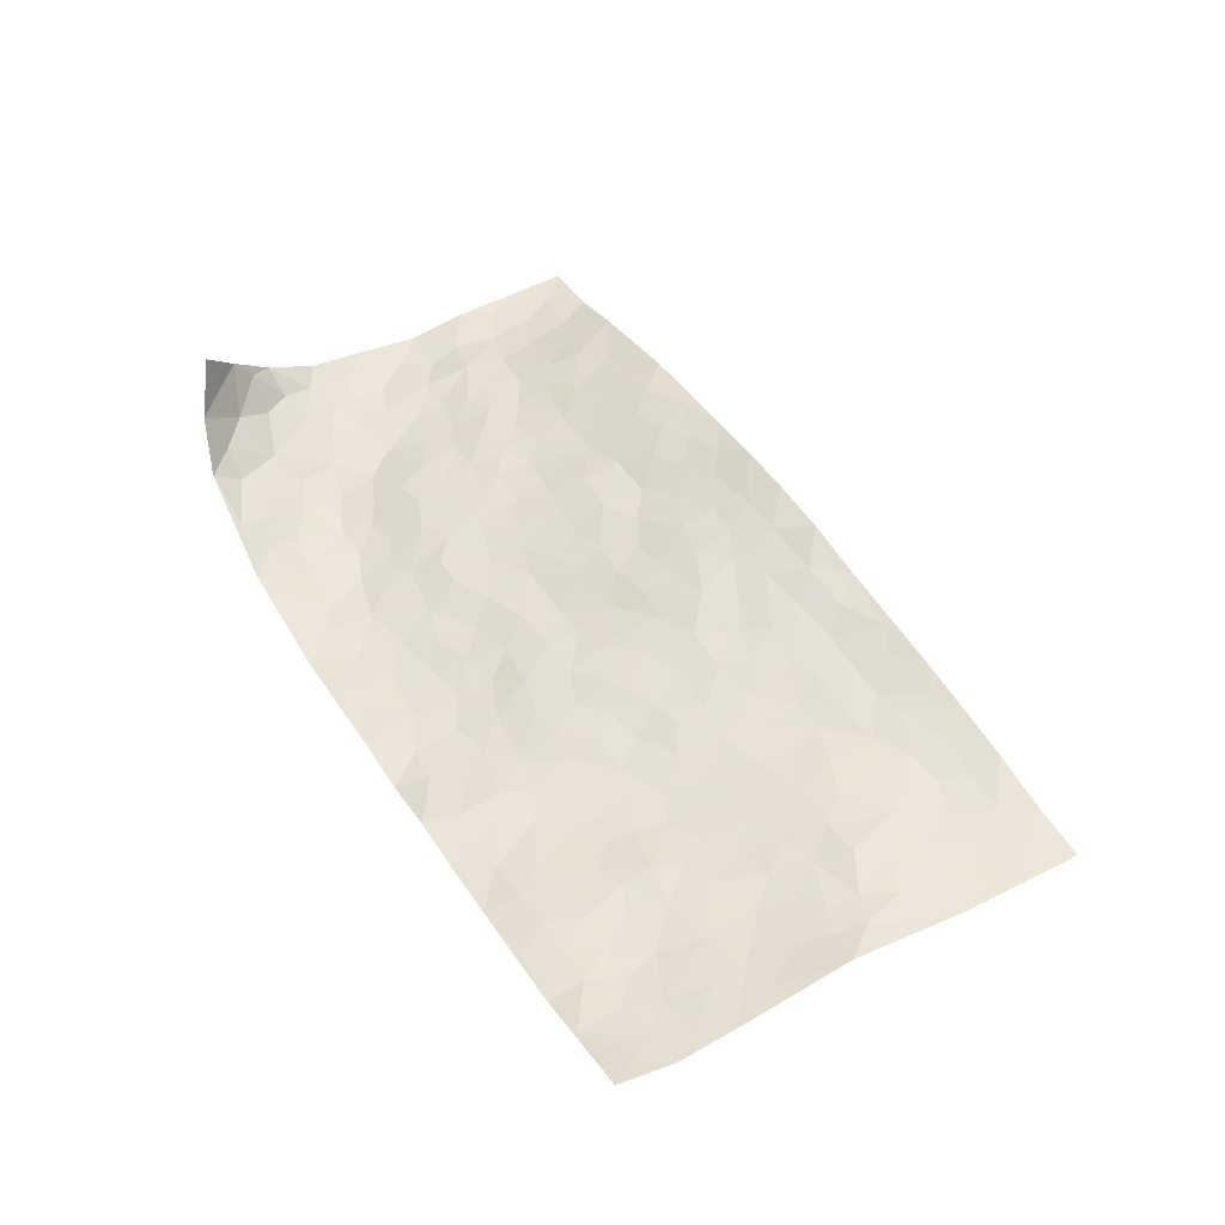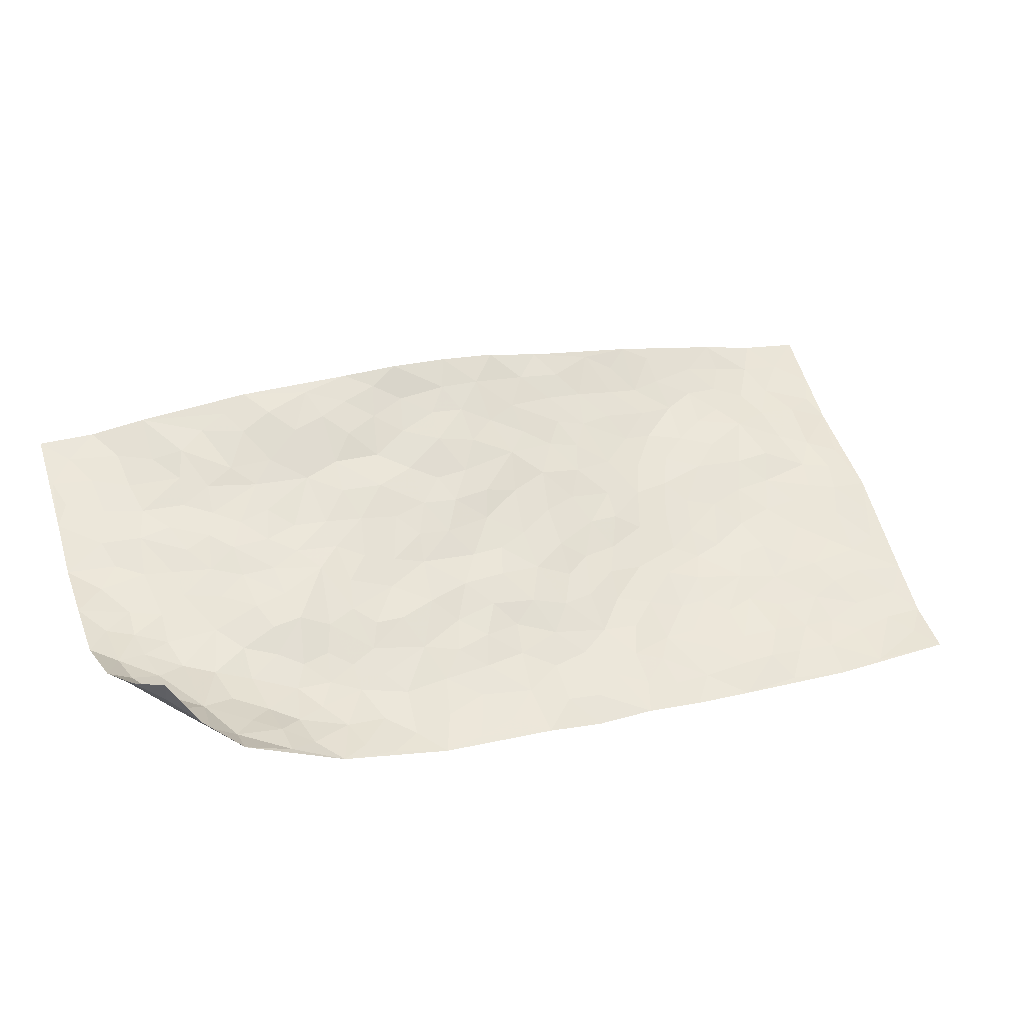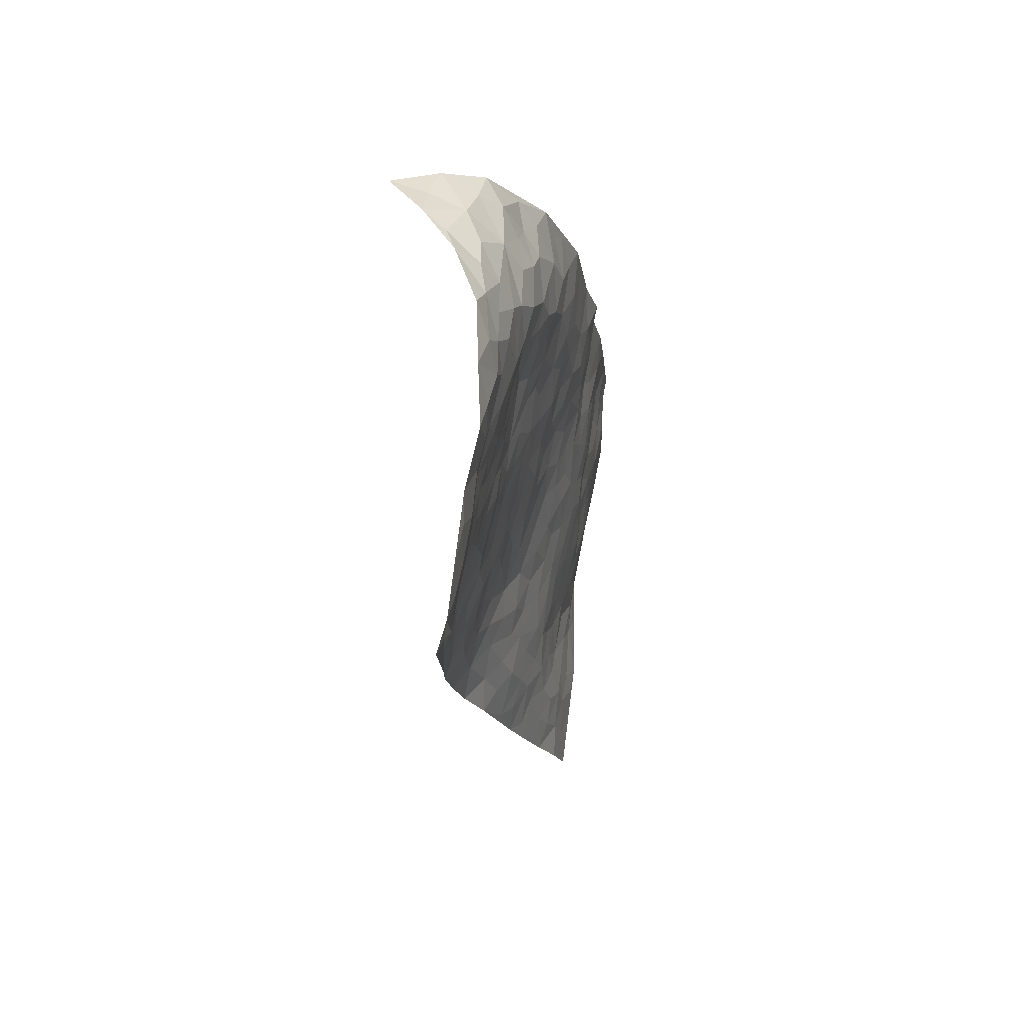
<metadata>
{"format":"obj","ext":"obj","renderer":"f3d","projection":"perspective","resolution":1024,"background":"white","views":[{"elev":37.5,"azim":-58.7,"up":"+Z"},{"elev":47.5,"azim":-136.4,"up":"+Z"},{"elev":48.0,"azim":90.4,"up":"+Y"}]}
</metadata>
<code>
v 1.763 0.8222 0.3897
v 2.626 0.4942 0.2587
v 0.8377 -0.7456 -0.08618
v 1.7 -1.229 0.008504
v 2.018 0.6328 0.1482
v 2.195 0.738 0.2054
v 2.015 0.7006 0.1683
v 1.309 0.118 -0.02874
v 1.971 0.829 0.2539
v 2.025 0.7632 0.1932
v 1.641 0.7299 0.1974
v 1.865 0.8357 0.3193
v 1.891 0.605 0.1234
v 1.699 0.7895 0.2884
v 1.945 0.7172 0.1671
v 1.534 0.5456 0.07245
v 1.909 0.8211 0.2717
v 1.59 0.2976 0.03391
v 1.947 0.6496 0.1389
v 1.804 0.782 0.234
v 1.786 0.8108 0.3101
v 1.724 0.7537 0.2118
v 1.726 0.6416 0.1312
v 1.701 0.7039 0.1627
v 1.886 0.7707 0.2045
v 1.959 0.7782 0.2036
v 1.813 0.7018 0.1596
v 1.809 0.6266 0.1212
v 2.133 0.6456 0.17
v 2.084 0.7948 0.2096
v 2.5 0.2825 0.2723
v 1.751 0.4857 0.07773
v 1.318 -0.1864 -0.02885
v 2.412 0.6178 0.2287
v 1.811 0.2536 0.1101
v 2.318 0.4442 0.2143
v 2.394 0.4198 0.2268
v 1.955 0.4194 0.145
v 2.102 0.3563 0.1828
v 2.37 0.07185 0.2965
v 2.348 0.6289 0.2125
v 2.097 0.4308 0.1702
v 2.123 0.09956 0.2055
v 1.787 0.4338 0.08849
v 1.718 0.4163 0.06539
v 1.679 0.4773 0.0668
v 2.055 0.2072 0.1747
v 1.95 0.1725 0.1539
v 1.626 -0.256 0.06608
v 1.654 0.3072 0.05276
v 1.917 0.009562 0.1538
v 2.012 0.1464 0.1725
v 1.5 0.358 0.01897
v 2.205 0.3288 0.2023
v 1.662 0.3741 0.04931
v 2.248 0.5883 0.1911
v 1.619 -0.01578 0.05458
v 1.565 -0.09543 0.04265
v 1.55 -0.3616 0.02733
v 1.813 -0.06358 0.1231
v 1.85 -0.003846 0.1323
v 1.788 -0.2669 0.1263
v 1.901 0.5107 0.1184
v 2.15 0.5018 0.1768
v 2.451 0.5635 0.2303
v 1.679 0.5474 0.08698
v 1.489 0.4356 0.03572
v 2.08 0.5955 0.162
v 1.743 0.5792 0.09793
v 1.603 0.6334 0.1313
v 1.425 0.3353 -0.001459
v 1.666 0.607 0.1205
v 1.605 0.568 0.09245
v 1.54 0.4787 0.05483
v 1.608 0.4663 0.05426
v 2.315 0.5722 0.2064
v 2.515 0.549 0.2425
v 2.089 0.5229 0.1614
v 2.124 -0.3619 0.2754
v 2.261 0.5005 0.2079
v 1.841 0.4633 0.1043
v 1.936 0.3495 0.1448
v 1.782 -0.163 0.1155
v 1.737 -0.07111 0.09144
v 1.657 -0.08665 0.0731
v 1.478 0.1669 0.001454
v 2.141 0.2977 0.1928
v 2.221 0.6537 0.1872
v 2.24 0.4305 0.2054
v 1.772 0.372 0.08641
v 1.834 0.5481 0.09839
v 2.123 0.229 0.1946
v 1.797 0.03705 0.1074
v 1.798 0.14 0.1037
v 2.162 0.3765 0.1936
v 1.414 0.07215 -0.01419
v 1.931 0.2394 0.149
v 1.714 0.283 0.07264
v 1.844 0.0879 0.1227
v 1.714 0.09359 0.08183
v 2.307 0.6796 0.2002
v 2.169 0.4402 0.1897
v 2.186 0.556 0.1851
v 1.574 0.3861 0.03324
v 2.002 0.322 0.1591
v 1.976 0.5257 0.133
v 1.644 0.07659 0.05306
v 1.591 0.13 0.03648
v 2.067 0.2807 0.1772
v 1.858 -0.3293 0.1612
v 1.494 0.01814 0.006074
v 1.574 0.05107 0.03539
v 1.551 -0.02477 0.02691
v 1.816 0.323 0.1093
v 1.559 0.2035 0.02219
v 2.03 0.4605 0.1522
v 1.891 0.4272 0.1293
v 1.867 0.3654 0.129
v 1.892 0.1374 0.1376
v 1.724 0.1785 0.0848
v 1.867 0.2072 0.1272
v 1.645 0.1877 0.05306
v 1.696 9.615e-05 0.07938
v 2.037 0.3871 0.1609
v 1.522 0.1043 0.0135
v 1.49 0.2627 0.005704
v 1.716 0.3466 0.06865
v 2.117 0.7241 0.1856
v 2.075 0.6803 0.1687
v 1.618 -0.1665 0.06134
v 1.413 -0.1798 -0.0142
v 1.7 -0.2036 0.09061
v 1.707 -0.1342 0.08764
v 1.561 -0.2174 0.03789
v 1.356 -0.8203 -0.02202
v 1.57 -0.2847 0.03951
v 1.449 -0.2675 -0.003033
v 1.705 -0.2967 0.09418
v 2.068 -0.472 0.2525
v 1.963 0.07839 0.1659
v 1.85 -0.6816 0.1206
v 1.915 -0.7981 0.148
v 2.059 -0.06924 0.2038
v 2.047 -0.2463 0.2279
v 1.752 0.2351 0.09214
v 1.999 0.2511 0.1638
v 1.389 0.159 -0.01505
v 1.402 0.2483 -0.008559
v 1.254 0.00997 -0.05647
v 2.008 -0.3077 0.2203
v 1.894 -0.2042 0.1673
v 1.277 -0.3482 -0.04922
v 1.394 -0.3223 -0.01944
v 1.477 -0.6581 0.001282
v 1.525 -0.6091 0.01523
v 1.207 -0.3483 -0.05662
v 1.254 -0.4525 -0.04806
v 1.421 -0.4215 -0.01522
v 1.828 -0.2104 0.1425
v 1.856 -0.1317 0.1472
v 1.982 -0.1041 0.1864
v 1.924 -0.1397 0.1685
v 1.988 -0.2092 0.2063
v 1.898 -0.06651 0.1552
v 1.936 -0.2732 0.191
v 2.022 -0.5803 0.2088
v 2.077 -0.311 0.2486
v 2.135 -0.05053 0.238
v 2.129 -0.1289 0.2429
v 2.108 0.02082 0.2122
v 2.247 -0.1446 0.289
v 1.994 -0.01559 0.1863
v 2.041 0.06195 0.1933
v 2.06 -0.1578 0.2192
v 2.183 -0.2516 0.2901
v 1.828 -0.4338 0.1341
v 1.78 -0.3569 0.1247
v 1.655 -0.4572 0.06603
v 1.625 -0.3642 0.0586
v 1.739 -0.4379 0.1023
v 1.738 -0.6152 0.08095
v 1.716 -0.5251 0.0824
v 1.787 -0.4879 0.1167
v 2.038 -0.3898 0.2372
v 1.949 -0.3479 0.1954
v 1.948 -0.4238 0.1924
v 1.917 -0.5242 0.1672
v 1.822 -0.5485 0.1238
v 1.698 -0.3737 0.08582
v 2.466 0.4739 0.232
v 2.32 0.3267 0.2349
v 2.38 0.5088 0.2167
v 2.565 0.387 0.2542
v 2.548 0.473 0.245
v 2.475 0.3849 0.2434
v 2.404 0.3368 0.2463
v 2.374 0.2056 0.2681
v 2.367 0.2766 0.2575
v 2.265 0.3646 0.2116
v 2.256 0.2217 0.2362
v 2.261 0.2907 0.2228
v 2.301 0.1379 0.2669
v 2.222 0.04306 0.257
v 2.368 0.1386 0.2808
v 2.21 0.1365 0.2328
v 2.294 0.0613 0.2813
v 2.276 -0.043 0.2861
v 2.189 0.2039 0.2148
v 2.205 -0.03083 0.2623
v 2.198 -0.09971 0.2673
v 1.885 -0.398 0.1635
v 1.859 -0.4945 0.1455
v 1.99 -0.4987 0.2081
v 1.807 -0.6207 0.1105
v 1.888 -0.6044 0.1426
v 1.949 -0.694 0.1693
v 1.953 -0.5896 0.1787
v 1.897 -0.7304 0.1404
v 1.547 -0.4555 0.02507
v 1.6 -0.4243 0.04872
v 1.592 -0.6004 0.03709
v 1.667 -0.5836 0.05892
v 1.614 -0.5237 0.04641
v 1.304 -0.2841 -0.04352
v 1.367 -0.4679 -0.02902
v 1.536 -0.5394 0.018
v 1.475 -0.3747 0.001488
v 2.12 -0.212 0.2497
v 2.183 -0.179 0.2734
v 1.27 -0.2279 -0.04355
v 1.028 -0.4283 -0.08928
v 1.495 -0.2194 0.01661
v 1.506 -0.3065 0.01728
v 1.242 -0.5161 -0.04808
v 1.811 -1.014 0.07484
v 1.053 -0.8664 -0.07286
v 1.764 -0.7084 0.08642
v 1.383 -0.751 -0.01943
v 1.711 -0.6732 0.0679
v 1.266 -0.9863 -0.02001
v 1.241 -0.614 -0.04909
v 1.467 -0.5572 -0.003805
v 1.203 -0.7182 -0.05385
v 1.398 -0.5778 -0.02277
v 1.076 -0.3139 -0.08377
v 1.48 -0.08179 0.006587
v 1.132 -0.3638 -0.06588
v 1.514 -0.1534 0.02271
v 1.34 -0.3776 -0.03729
v 1.117 -0.7807 -0.06615
v 1.399 -0.6711 -0.02158
v 1.101 -0.4308 -0.06851
v 1.46 -0.4835 -0.006638
v 1.337 -0.5972 -0.02933
v 1.371 -0.2464 -0.02134
v 1.314 -0.4347 -0.04158
v 1.249 -0.1519 -0.04364
v 1.135 -0.2055 -0.07316
v 1.192 -0.09748 -0.05289
v 1.311 -0.1136 -0.03487
v 1.423 -0.02257 -0.01571
v 1.403 -0.1002 -0.01857
v 1.141 -0.4932 -0.06115
v 1.3 -0.7716 -0.03778
v 1.141 -0.6486 -0.07148
v 1.066 -0.4947 -0.07941
v 1.319 -0.658 -0.03155
v 1.256 -0.6791 -0.04523
v 1.163 -0.8209 -0.05632
v 1.438 -0.814 -0.004508
v 1.102 -0.5626 -0.07458
v 1.073 -0.6277 -0.0861
v 1.222 -0.8007 -0.05002
v 1.156 -0.882 -0.05188
v 1.26 -0.8755 -0.03672
v 1.298 -0.5463 -0.03412
v 1.007 -0.6569 -0.09369
v 1.204 -0.2045 -0.05669
v 1.172 -0.2768 -0.06653
v 1.342 0.01918 -0.03234
v 1.303 -0.0414 -0.03892
v 1.485 -1.106 -0.02087
v 1.026 -0.5657 -0.08711
v 1.181 -0.5639 -0.06211
v 1.21 -0.9344 -0.03609
v 1.309 -0.9278 -0.02244
v 1.136 -0.7159 -0.06615
v 1.18 -0.4231 -0.0577
v 0.9579 -0.5304 -0.1007
v 1.408 -0.5157 -0.02221
v 0.9113 -0.7416 -0.09133
v 0.9465 -0.8062 -0.09623
v 1.061 -0.7102 -0.08371
v 0.9846 -0.7348 -0.09386
v 0.9177 -0.6179 -0.09477
v 1.02 -0.8 -0.08363
v 1.466 -0.7384 0.0008251
v 1.518 -0.7987 0.01936
v 1.571 -0.7061 0.03305
v 1.505 -0.9453 0.009368
v 1.666 -0.8126 0.05052
v 1.386 -1.027 -0.01698
v 1.489 -0.8699 0.01621
v 1.409 -0.9241 -0.008225
v 1.593 -0.8901 0.03393
v 1.357 -0.8848 -0.01679
v 1.361 -0.9674 -0.01218
v 1.446 -0.9877 -0.003857
v 1.593 -0.7822 0.04038
v 1.655 -0.7312 0.05484
v 1.64 -0.6577 0.04829
v 1.633 -1.047 0.01336
v 1.715 -0.9318 0.04561
v 1.587 -0.9744 0.01691
v 1.547 -1.05 0.001221
v 1.661 -0.9785 0.02446
v 1.594 -1.166 -0.005785
v 1.664 -0.883 0.04249
v 1.55 -1.115 -0.009792
v 1.753 -0.9877 0.05262
v 1.758 -1.121 0.03372
v 1.864 -0.906 0.1111
v 1.712 -1.055 0.03181
v 1.673 -1.132 0.01462
v 1.79 -0.9188 0.07625
v 1.808 -0.8101 0.09645
v 1.822 -0.7424 0.104
v 1.866 -0.838 0.1202
v 1.738 -0.7824 0.0691
v 1.74 -0.8602 0.06375
f 29 6 128
f 12 21 20
f 26 10 9
f 55 45 46
f 27 19 15
f 26 9 17
f 101 6 88
f 12 1 21
f 7 15 19
f 125 86 96
f 84 123 85
f 129 29 128
f 25 27 15
f 12 20 17
f 73 75 66
f 22 14 11
f 26 17 25
f 9 12 17
f 25 15 26
f 5 129 7
f 52 146 48
f 55 18 50
f 7 19 5
f 20 27 25
f 124 82 105
f 41 76 34
f 20 14 22
f 14 20 21
f 14 21 1
f 24 22 11
f 24 27 22
f 72 66 69
f 69 32 91
f 70 24 11
f 24 23 27
f 17 20 25
f 27 20 22
f 10 15 7
f 10 26 15
f 23 28 27
f 27 13 19
f 28 23 69
f 13 27 28
f 119 121 94
f 10 7 129
f 6 30 128
f 9 10 30
f 36 192 80
f 80 102 89
f 118 81 44
f 64 103 78
f 115 126 86
f 45 32 46
f 91 63 13
f 129 68 29
f 95 87 54
f 95 54 199
f 202 40 204
f 82 97 105
f 29 88 6
f 18 55 104
f 148 126 71
f 38 82 124
f 50 18 122
f 117 82 38
f 5 19 106
f 82 117 118
f 80 64 102
f 127 45 55
f 194 77 190
f 98 35 114
f 39 124 105
f 127 50 98
f 106 19 13
f 66 75 46
f 39 95 42
f 63 117 38
f 95 89 102
f 101 56 76
f 51 140 99
f 18 53 126
f 62 83 132
f 45 127 90
f 112 113 57
f 103 29 68
f 130 85 58
f 109 39 105
f 35 94 121
f 113 246 58
f 151 165 163
f 120 100 94
f 114 127 98
f 192 190 65
f 95 39 87
f 36 191 37
f 67 104 74
f 56 101 88
f 13 63 106
f 192 34 76
f 268 241 243
f 108 115 125
f 93 84 60
f 133 84 85
f 156 288 157
f 101 76 41
f 80 103 64
f 105 97 146
f 99 61 51
f 92 109 47
f 125 96 111
f 158 227 153
f 75 104 55
f 69 66 32
f 81 91 32
f 106 78 68
f 42 64 78
f 77 34 65
f 24 70 72
f 75 73 16
f 16 71 67
f 2 34 77
f 13 28 91
f 103 56 88
f 56 80 76
f 72 69 23
f 11 16 70
f 16 73 70
f 16 67 74
f 115 18 126
f 24 72 23
f 73 72 70
f 16 74 75
f 72 73 66
f 32 45 44
f 84 83 60
f 66 46 32
f 78 106 116
f 117 63 81
f 67 53 104
f 103 68 78
f 69 91 28
f 36 80 89
f 106 38 116
f 106 68 5
f 81 118 117
f 62 132 138
f 32 44 81
f 53 67 71
f 57 58 85
f 123 100 107
f 93 60 61
f 33 230 224
f 8 96 147
f 132 133 130
f 140 48 119
f 93 100 123
f 122 98 50
f 164 60 160
f 53 71 126
f 125 112 108
f 193 194 195
f 75 55 46
f 63 91 81
f 56 103 80
f 196 198 31
f 18 104 53
f 121 48 97
f 38 106 63
f 118 97 82
f 97 35 121
f 51 172 140
f 130 134 49
f 87 39 109
f 288 252 263
f 97 114 35
f 47 43 92
f 57 113 58
f 248 130 58
f 34 101 41
f 114 90 127
f 116 124 42
f 145 94 35
f 118 114 97
f 167 79 175
f 98 145 35
f 85 123 57
f 43 47 52
f 199 36 89
f 42 78 116
f 159 83 62
f 88 29 103
f 74 104 75
f 118 44 90
f 173 140 172
f 42 95 102
f 190 192 37
f 65 190 77
f 89 95 199
f 125 111 112
f 92 87 109
f 18 115 122
f 177 180 176
f 112 57 107
f 109 105 146
f 93 94 100
f 285 286 275
f 96 86 147
f 137 232 131
f 57 123 107
f 87 92 208
f 49 134 136
f 132 130 49
f 161 164 162
f 50 127 55
f 122 108 107
f 122 107 100
f 48 140 52
f 118 90 114
f 99 119 94
f 123 84 93
f 36 37 192
f 48 121 119
f 120 122 100
f 39 42 124
f 38 124 116
f 248 58 246
f 44 45 90
f 98 122 120
f 146 52 47
f 94 93 99
f 168 209 170
f 212 183 188
f 202 197 200
f 42 102 64
f 107 108 112
f 99 93 61
f 8 280 96
f 112 111 113
f 125 115 86
f 115 108 122
f 128 30 10
f 5 68 129
f 10 129 128
f 132 49 138
f 83 84 133
f 130 133 85
f 83 133 132
f 248 134 130
f 156 152 224
f 151 110 165
f 212 186 211
f 153 224 249
f 254 251 244
f 246 261 262
f 225 158 249
f 49 136 179
f 185 184 150
f 214 188 181
f 181 188 182
f 161 163 174
f 143 170 172
f 110 211 185
f 184 79 167
f 174 228 169
f 62 110 159
f 163 150 144
f 210 169 229
f 170 143 168
f 176 211 110
f 98 120 145
f 94 145 120
f 48 146 97
f 109 146 47
f 148 86 126
f 147 86 148
f 71 8 148
f 8 147 148
f 244 276 254
f 232 136 134
f 174 143 161
f 60 83 160
f 163 162 151
f 159 160 83
f 261 281 262
f 259 281 149
f 219 220 59
f 246 113 111
f 33 255 131
f 157 256 152
f 137 255 153
f 230 278 279
f 262 260 33
f 154 155 242
f 131 255 137
f 248 131 232
f 281 280 149
f 259 258 278
f 220 179 59
f 159 151 160
f 162 160 151
f 164 61 60
f 228 174 144
f 144 174 163
f 159 110 151
f 161 172 164
f 186 184 185
f 161 162 163
f 61 164 51
f 160 162 164
f 187 217 213
f 150 163 165
f 205 202 200
f 79 184 139
f 170 43 173
f 174 169 143
f 161 143 172
f 167 144 150
f 176 180 183
f 172 170 173
f 223 226 221
f 185 150 165
f 99 140 119
f 207 206 203
f 172 51 164
f 43 52 173
f 173 52 140
f 167 175 228
f 228 229 169
f 210 168 169
f 177 110 62
f 189 138 179
f 62 138 177
f 136 232 233
f 181 182 222
f 150 184 167
f 178 180 189
f 49 179 138
f 177 138 189
f 180 178 182
f 178 179 220
f 307 308 304
f 222 223 221
f 215 187 188
f 176 183 212
f 187 213 186
f 214 215 188
f 185 211 186
f 237 181 239
f 182 188 183
f 110 185 165
f 216 215 141
f 211 176 212
f 182 183 180
f 176 110 177
f 213 184 186
f 178 189 179
f 177 189 180
f 195 190 37
f 197 198 200
f 195 194 190
f 34 192 65
f 80 192 76
f 37 196 195
f 194 2 77
f 193 2 194
f 196 37 191
f 31 193 195
f 198 196 191
f 31 195 196
f 199 201 191
f 197 204 31
f 198 191 201
f 31 198 197
f 201 199 54
f 36 199 191
f 54 208 201
f 208 43 205
f 208 54 87
f 198 201 200
f 206 205 203
f 43 170 203
f 210 207 209
f 40 202 206
f 31 204 40
f 197 202 204
f 208 205 200
f 43 203 205
f 205 206 202
f 203 209 207
f 171 40 207
f 40 206 207
f 208 200 201
f 43 208 92
f 170 209 203
f 168 143 169
f 207 210 171
f 168 210 209
f 188 187 212
f 212 187 186
f 166 139 213
f 184 213 139
f 237 214 181
f 215 214 141
f 216 141 218
f 213 217 166
f 142 166 216
f 217 216 166
f 187 215 217
f 216 217 215
f 237 141 214
f 142 216 218
f 223 222 182
f 179 136 59
f 223 220 219
f 267 238 251
f 237 327 141
f 223 182 178
f 158 290 253
f 220 223 178
f 59 233 227
f 233 59 136
f 248 246 131
f 153 249 158
f 251 254 267
f 223 219 226
f 111 261 246
f 297 251 238
f 276 256 157
f 167 228 144
f 229 228 175
f 175 171 229
f 229 171 210
f 260 257 33
f 265 271 272
f 266 289 283
f 269 243 250
f 249 224 152
f 266 283 271
f 227 233 137
f 253 227 158
f 325 313 320
f 135 264 275
f 310 329 239
f 270 298 297
f 249 256 225
f 275 273 269
f 311 222 221
f 155 154 299
f 234 276 157
f 310 311 299
f 222 239 181
f 221 226 155
f 266 263 252
f 242 290 244
f 264 273 275
f 273 264 243
f 242 244 154
f 276 290 225
f 288 234 157
f 240 282 302
f 275 286 306
f 225 290 158
f 234 263 284
f 241 254 276
f 233 232 137
f 137 153 227
f 264 135 238
f 244 251 154
f 260 259 257
f 227 253 219
f 33 224 255
f 154 297 299
f 240 302 307
f 297 154 251
f 264 268 243
f 253 226 219
f 271 284 263
f 277 294 293
f 290 242 253
f 241 234 284
f 59 227 219
f 242 155 226
f 252 245 231
f 157 152 156
f 257 230 33
f 152 256 249
f 278 230 257
f 262 33 131
f 224 153 255
f 259 278 257
f 134 248 232
f 230 279 224
f 96 261 111
f 261 96 280
f 280 281 261
f 246 262 131
f 252 247 245
f 268 267 241
f 283 277 272
f 288 247 252
f 275 274 285
f 295 291 294
f 267 268 264
f 263 234 288
f 309 310 299
f 290 276 244
f 283 272 271
f 267 254 241
f 265 243 241
f 236 240 285
f 297 238 270
f 303 305 298
f 241 276 234
f 221 155 299
f 272 277 293
f 250 243 287
f 286 285 240
f 284 271 265
f 271 263 266
f 295 3 291
f 225 256 276
f 241 284 265
f 289 266 231
f 3 292 291
f 321 235 323
f 293 294 296
f 279 278 258
f 245 279 258
f 279 156 224
f 260 281 259
f 280 8 149
f 262 281 260
f 231 266 252
f 267 264 238
f 306 304 270
f 283 289 295
f 243 269 273
f 236 269 250
f 294 292 296
f 274 236 285
f 269 274 275
f 250 287 293
f 245 289 231
f 236 274 269
f 156 279 247
f 242 226 253
f 247 279 245
f 243 265 287
f 288 156 247
f 265 272 293
f 296 292 236
f 293 287 265
f 295 294 277
f 277 283 295
f 236 250 296
f 289 3 295
f 292 294 291
f 293 296 250
f 300 304 308
f 325 320 235
f 329 330 326
f 270 304 303
f 270 303 298
f 309 305 301
f 135 306 270
f 299 297 298
f 298 309 299
f 238 135 270
f 300 314 305
f 303 300 305
f 304 306 307
f 300 303 304
f 282 319 315
f 322 325 235
f 275 306 135
f 307 306 286
f 240 307 286
f 308 307 302
f 302 282 308
f 308 282 315
f 305 309 298
f 310 309 301
f 310 301 329
f 310 239 311
f 222 311 239
f 299 311 221
f 319 312 315
f 312 323 316
f 301 305 318
f 305 314 316
f 300 308 315
f 316 314 312
f 312 314 315
f 315 314 300
f 323 312 324
f 316 313 318
f 282 4 317
f 330 313 325
f 4 321 324
f 235 320 323
f 282 317 319
f 312 319 317
f 326 325 322
f 316 320 313
f 316 318 305
f 142 218 327
f 327 218 141
f 316 323 320
f 324 312 317
f 4 324 317
f 321 323 324
f 318 313 330
f 328 326 322
f 326 327 329
f 329 327 237
f 326 328 327
f 322 142 328
f 327 328 142
f 329 237 239
f 301 318 330
f 326 330 325
f 330 329 301

</code>
